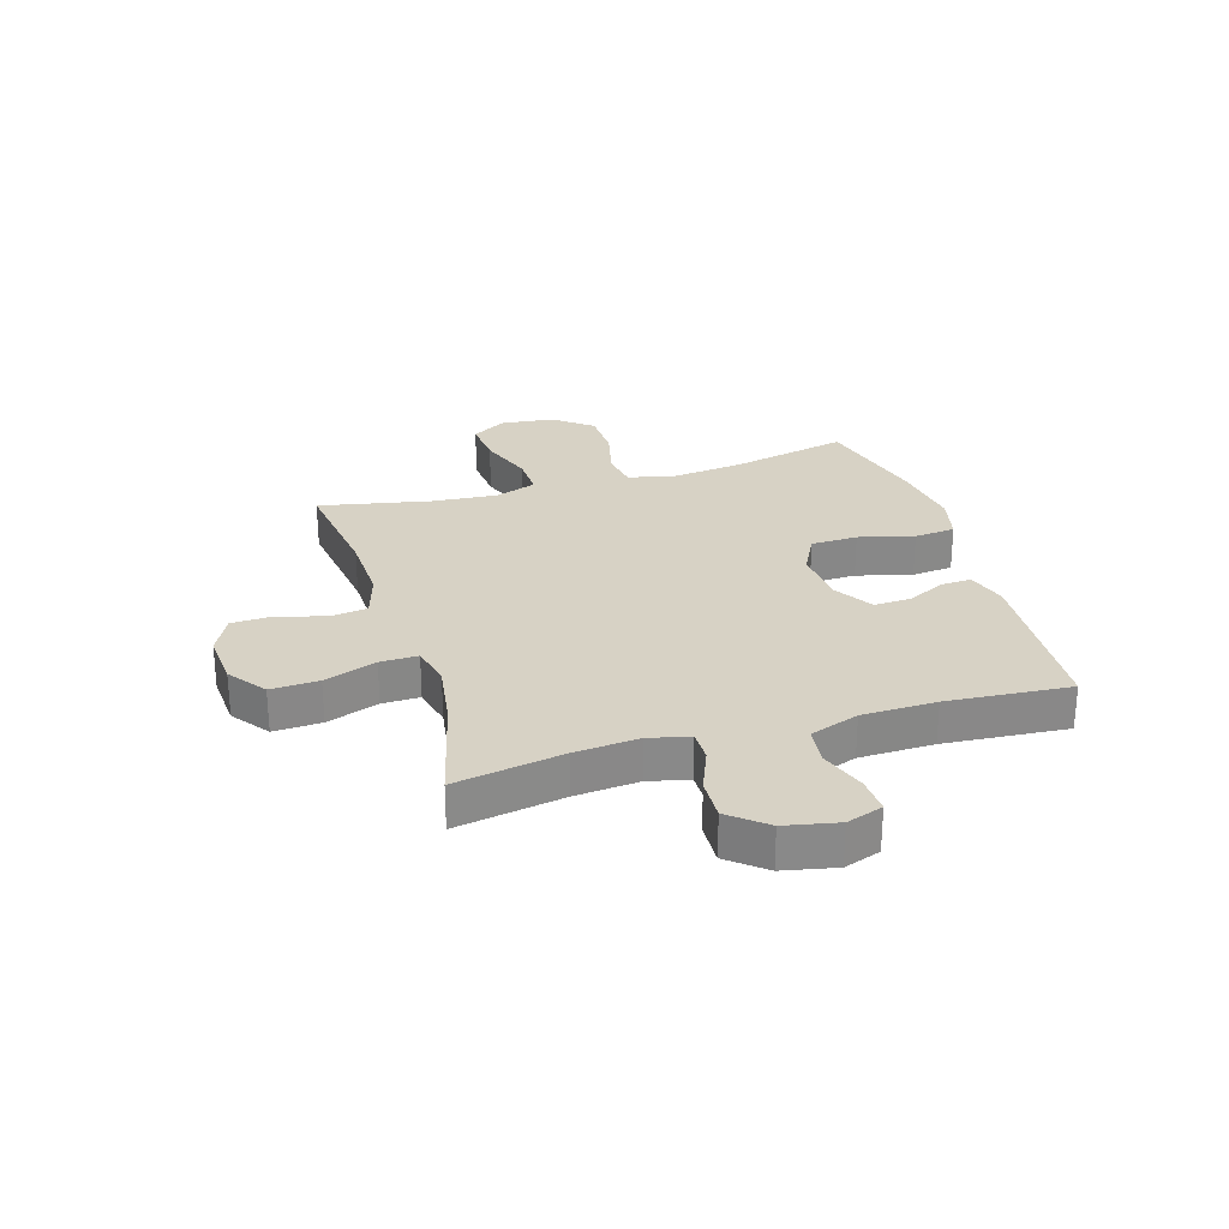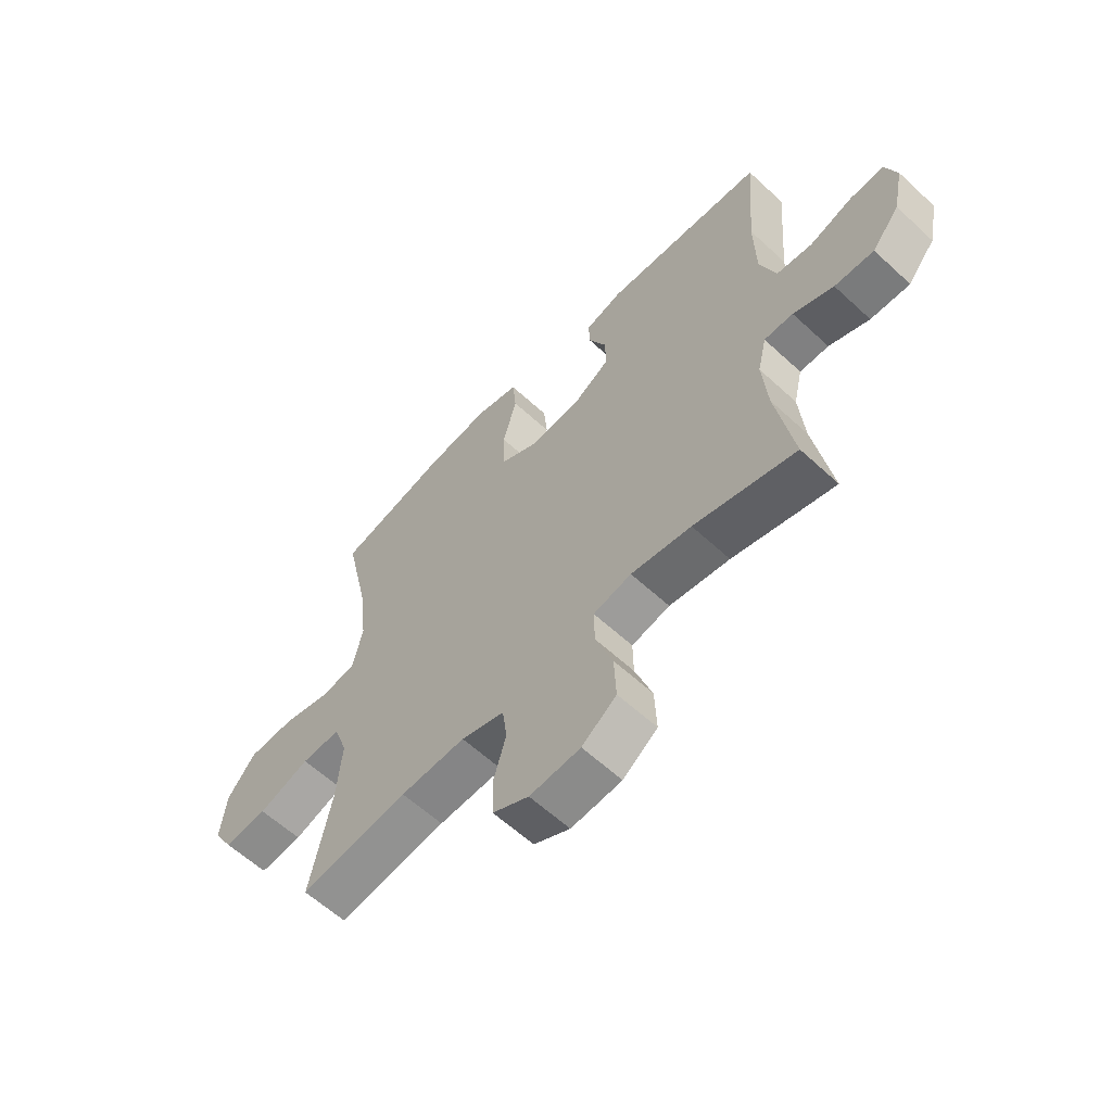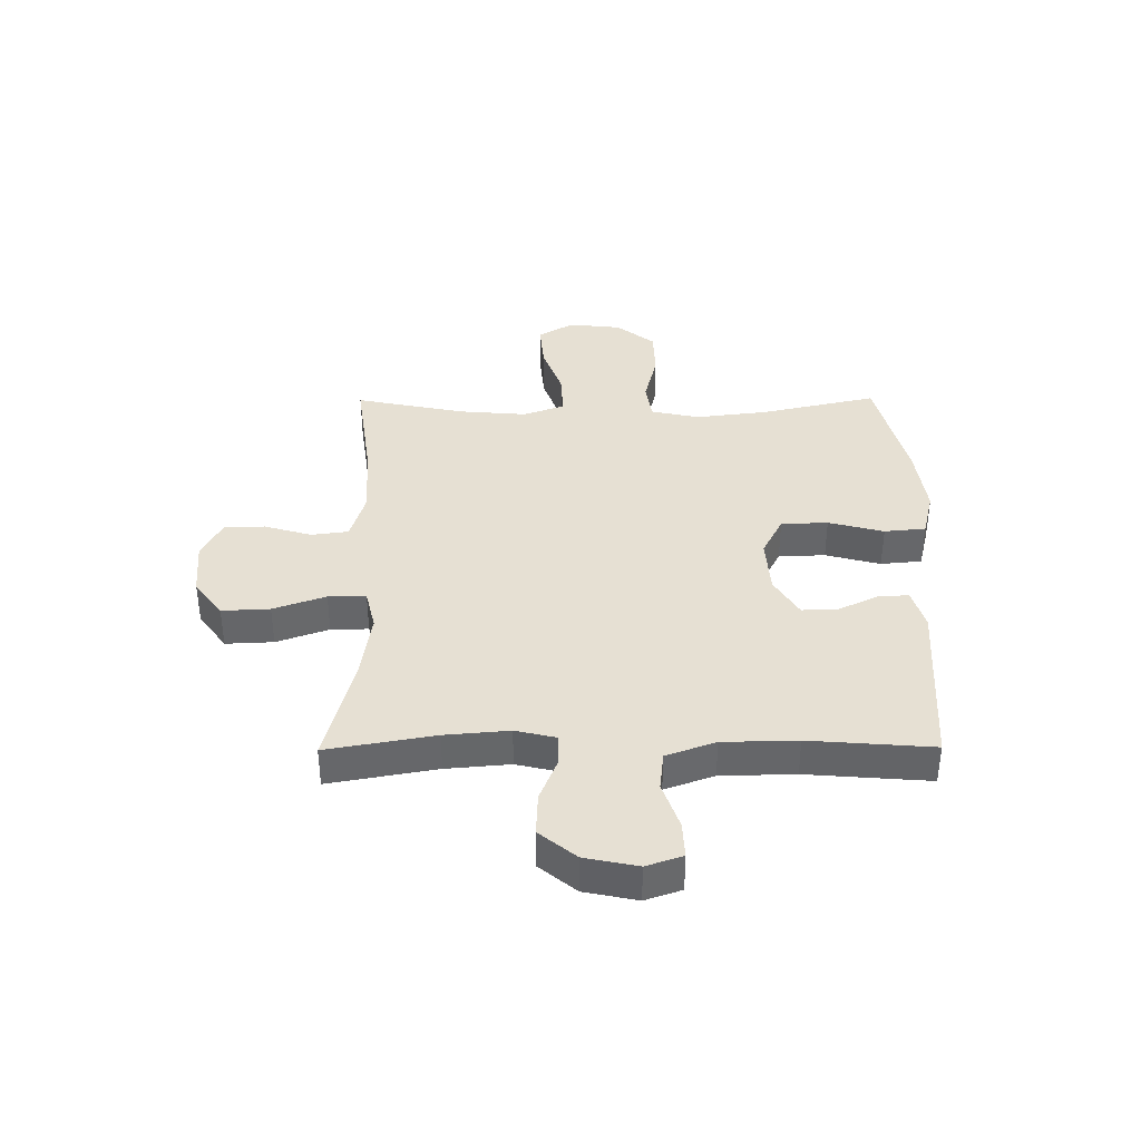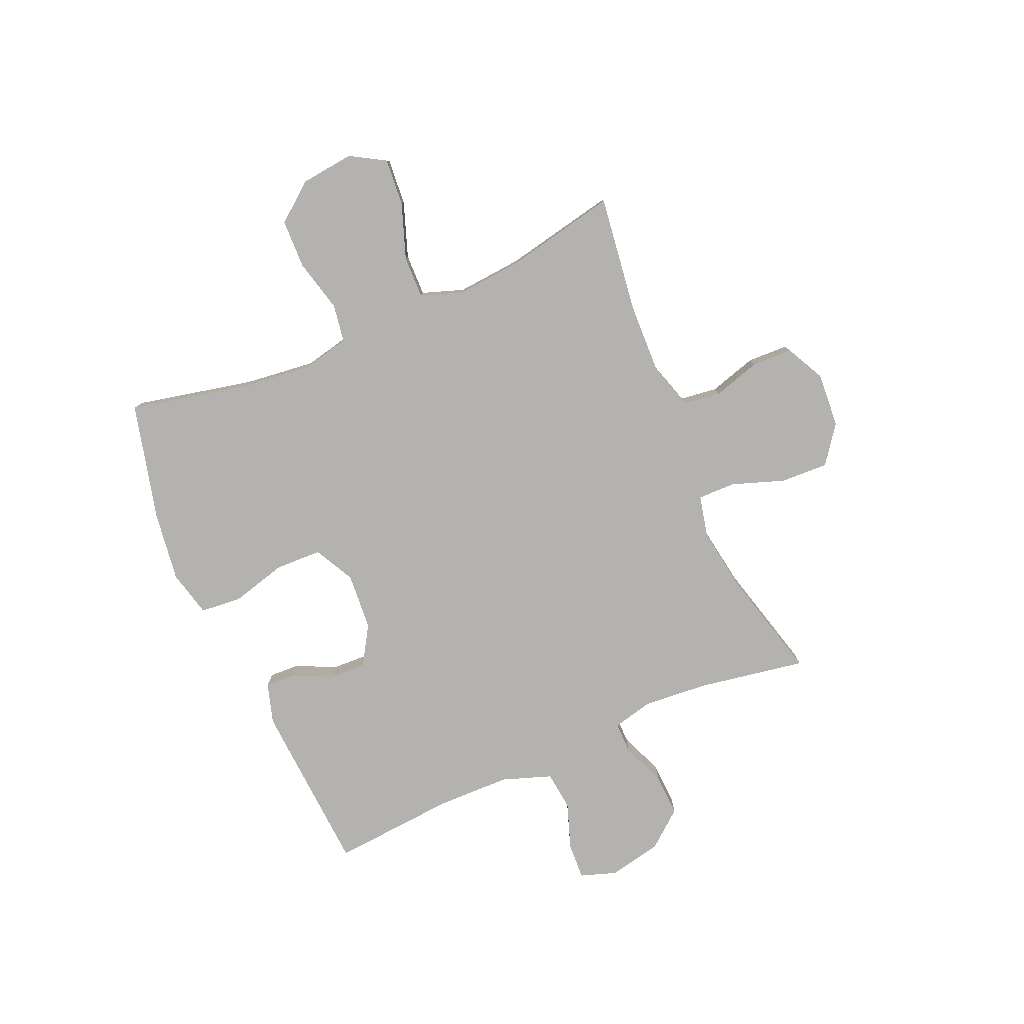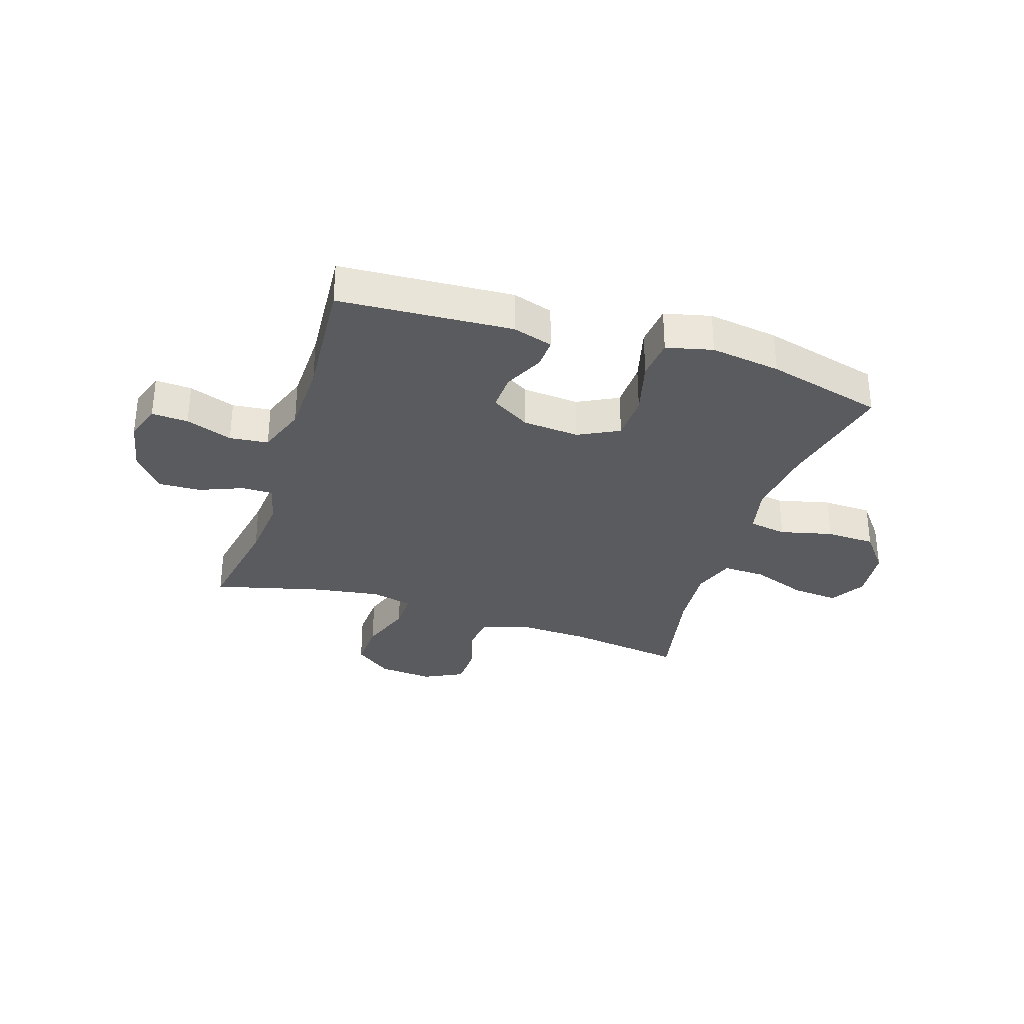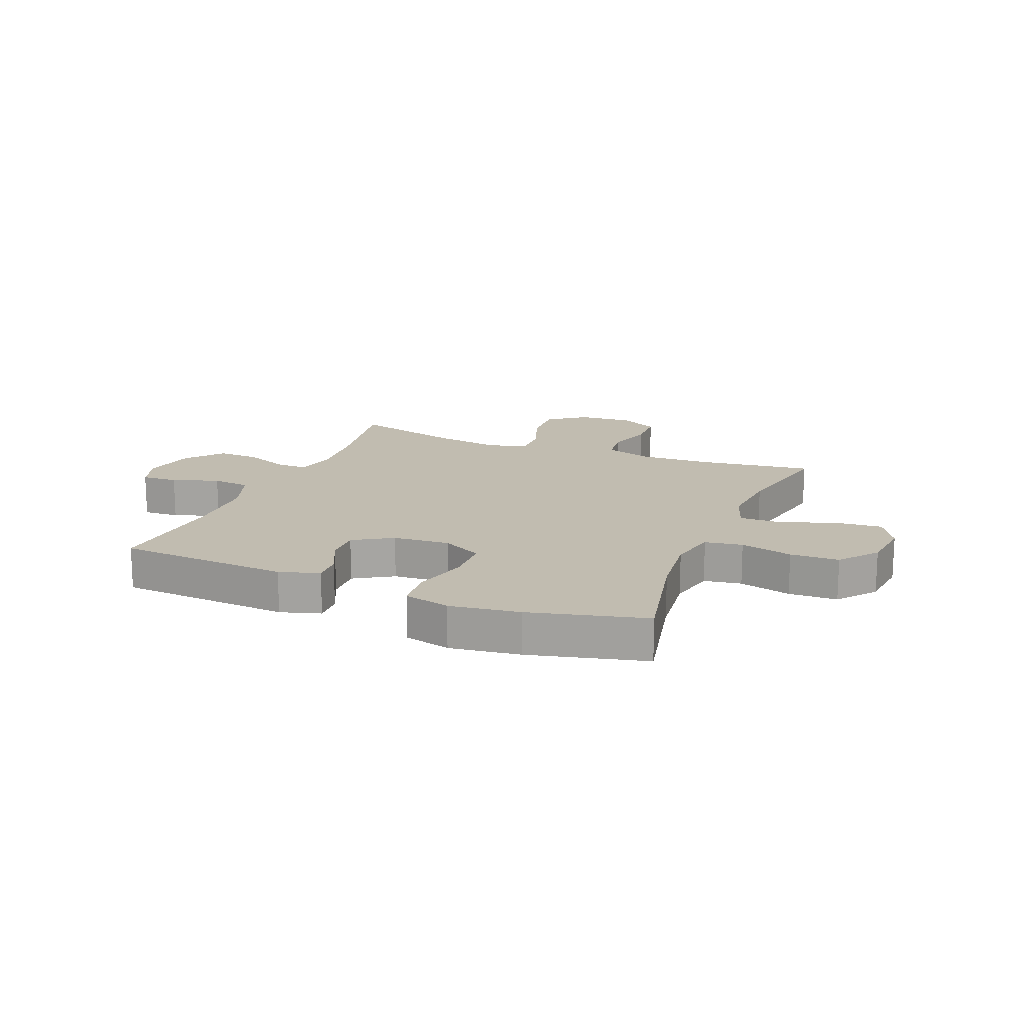
<metadata>
{"format":"obj","ext":"obj","renderer":"f3d","projection":"perspective","resolution":1024,"background":"white","views":[{"elev":27.3,"azim":-106.9,"up":"+Y"},{"elev":-60.3,"azim":-133.4,"up":"+Z"},{"elev":38.4,"azim":-90.4,"up":"+Y"},{"elev":-79.7,"azim":113.6,"up":"+Y"},{"elev":-32.5,"azim":-18.0,"up":"+Y"},{"elev":16.6,"azim":22.2,"up":"+Y"}]}
</metadata>
<code>
o path5780
v -0.485 0.0375 0.3066
v -0.4877 0.0375 0.1718
v -0.5195 0.0375 0.08248
v -0.5896 0.0375 0.07454
v -0.6738 0.0375 0.1042
v -0.74 0.0375 0.1077
v -0.7624 0.0375 0.04181
v -0.7425 0.0375 -0.05419
v -0.6885 0.0375 -0.1205
v -0.6113 0.0375 -0.1172
v -0.5323 0.0375 -0.08516
v -0.4756 0.0375 -0.08499
v -0.4582 0.0375 -0.159
v -0.4682 0.0375 -0.2752
v -0.5026 0.0375 -0.471
v -0.3034 0.0375 -0.4192
v -0.1852 0.0375 -0.4012
v -0.1104 0.0375 -0.4185
v -0.1116 0.0375 -0.4869
v -0.1452 0.0375 -0.5819
v -0.1491 0.0375 -0.6689
v -0.08148 0.0375 -0.7191
v 0.01789 0.0375 -0.7265
v 0.08872 0.0375 -0.6908
v 0.09099 0.0375 -0.6169
v 0.06583 0.0375 -0.5307
v 0.07462 0.0375 -0.4634
v 0.1597 0.0375 -0.4376
v 0.2873 0.0375 -0.4422
v 0.4993 0.0375 -0.471
v 0.4582 0.0375 -0.2691
v 0.4482 0.0375 -0.1496
v 0.4747 0.0375 -0.07424
v 0.5517 0.0375 -0.07627
v 0.6515 0.0375 -0.1121
v 0.7359 0.0375 -0.1191
v 0.7739 0.0375 -0.05498
v 0.7631 0.0375 0.0413
v 0.7085 0.0375 0.1104
v 0.6195 0.0375 0.1129
v 0.5242 0.0375 0.08931
v 0.4555 0.0375 0.1003
v 0.4364 0.0375 0.1874
v 0.4518 0.0375 0.3167
v 0.4993 0.0375 0.5307
v 0.2873 0.0375 0.5842
v 0.16 0.0375 0.602
v 0.0758 0.0375 0.5815
v 0.06862 0.0375 0.5066
v 0.09509 0.0375 0.4064
v 0.09254 0.0375 0.3214
v 0.01911 0.0375 0.2837
v -0.08396 0.0375 0.2916
v -0.1547 0.0375 0.335
v -0.1518 0.0375 0.402
v -0.1177 0.0375 0.4734
v -0.1152 0.0375 0.5279
v -0.1884 0.0375 0.5503
v -0.5026 0.0375 0.5307
v -0.485 -0.0375 0.3066
v -0.4877 -0.0375 0.1718
v -0.5195 -0.0375 0.08248
v -0.5896 -0.0375 0.07454
v -0.6738 -0.0375 0.1042
v -0.74 -0.0375 0.1077
v -0.7624 -0.0375 0.04181
v -0.7425 -0.0375 -0.05419
v -0.6885 -0.0375 -0.1205
v -0.6113 -0.0375 -0.1172
v -0.5323 -0.0375 -0.08516
v -0.4756 -0.0375 -0.08499
v -0.4582 -0.0375 -0.159
v -0.4682 -0.0375 -0.2752
v -0.5026 -0.0375 -0.471
v -0.3034 -0.0375 -0.4192
v -0.1852 -0.0375 -0.4012
v -0.1104 -0.0375 -0.4185
v -0.1116 -0.0375 -0.4869
v -0.1452 -0.0375 -0.5819
v -0.1491 -0.0375 -0.6689
v -0.08148 -0.0375 -0.7191
v 0.01789 -0.0375 -0.7265
v 0.08872 -0.0375 -0.6908
v 0.09099 -0.0375 -0.6169
v 0.06583 -0.0375 -0.5307
v 0.07462 -0.0375 -0.4634
v 0.1597 -0.0375 -0.4376
v 0.2873 -0.0375 -0.4422
v 0.4993 -0.0375 -0.471
v 0.4582 -0.0375 -0.2691
v 0.4482 -0.0375 -0.1496
v 0.4747 -0.0375 -0.07424
v 0.5517 -0.0375 -0.07627
v 0.6515 -0.0375 -0.1121
v 0.7359 -0.0375 -0.1191
v 0.7739 -0.0375 -0.05498
v 0.7631 -0.0375 0.0413
v 0.7085 -0.0375 0.1104
v 0.6195 -0.0375 0.1129
v 0.5242 -0.0375 0.08931
v 0.4555 -0.0375 0.1003
v 0.4364 -0.0375 0.1874
v 0.4518 -0.0375 0.3167
v 0.4993 -0.0375 0.5307
v 0.2873 -0.0375 0.5842
v 0.16 -0.0375 0.602
v 0.0758 -0.0375 0.5815
v 0.06862 -0.0375 0.5066
v 0.09509 -0.0375 0.4064
v 0.09254 -0.0375 0.3214
v 0.01911 -0.0375 0.2837
v -0.08396 -0.0375 0.2916
v -0.1547 -0.0375 0.335
v -0.1518 -0.0375 0.402
v -0.1177 -0.0375 0.4734
v -0.1152 -0.0375 0.5279
v -0.1884 -0.0375 0.5503
v -0.5026 -0.0375 0.5307
v -0.08148 0.0375 -0.7191
v 0.01789 0.0375 -0.7265
v 0.08872 0.0375 -0.6908
v 0.08872 0.0375 -0.6908
v -0.1491 0.0375 -0.6689
v 0.09099 0.0375 -0.6169
v -0.1452 0.0375 -0.5819
v 0.06583 0.0375 -0.5307
v -0.1116 0.0375 -0.4869
v 0.07462 0.0375 -0.4634
v 0.07462 0.0375 -0.4634
v -0.1104 0.0375 -0.4185
v -0.1104 0.0375 -0.4185
v 0.1597 0.0375 -0.4376
v 0.2873 0.0375 -0.4422
v 0.4993 0.0375 -0.471
v 0.4993 0.0375 -0.471
v -0.5026 0.0375 -0.471
v -0.5026 0.0375 -0.471
v -0.3034 0.0375 -0.4192
v -0.1852 0.0375 -0.4012
v -0.4682 0.0375 -0.2752
v 0.4582 0.0375 -0.2691
v -0.4582 0.0375 -0.159
v 0.4482 0.0375 -0.1496
v -0.4756 0.0375 -0.08499
v -0.4756 0.0375 -0.08499
v 0.4747 0.0375 -0.07424
v 0.4747 0.0375 -0.07424
v -0.7425 0.0375 -0.05419
v -0.6885 0.0375 -0.1205
v -0.6113 0.0375 -0.1172
v 0.6515 0.0375 -0.1121
v 0.7359 0.0375 -0.1191
v 0.7359 0.0375 -0.1191
v 0.7739 0.0375 -0.05498
v -0.5323 0.0375 -0.08516
v 0.5517 0.0375 -0.07627
v 0.7631 0.0375 0.0413
v -0.7624 0.0375 0.04181
v 0.7085 0.0375 0.1104
v -0.74 0.0375 0.1077
v -0.74 0.0375 0.1077
v -0.6738 0.0375 0.1042
v -0.5896 0.0375 0.07454
v -0.5195 0.0375 0.08248
v -0.5195 0.0375 0.08248
v -0.4877 0.0375 0.1718
v 0.5242 0.0375 0.08931
v 0.4555 0.0375 0.1003
v 0.4555 0.0375 0.1003
v 0.6195 0.0375 0.1129
v 0.4364 0.0375 0.1874
v -0.485 0.0375 0.3066
v 0.4518 0.0375 0.3167
v 0.01911 0.0375 0.2837
v -0.08396 0.0375 0.2916
v 0.09254 0.0375 0.3214
v 0.09254 0.0375 0.3214
v -0.1547 0.0375 0.335
v -0.1547 0.0375 0.335
v 0.09509 0.0375 0.4064
v -0.1518 0.0375 0.402
v -0.1177 0.0375 0.4734
v 0.06862 0.0375 0.5066
v -0.1152 0.0375 0.5279
v -0.1152 0.0375 0.5279
v -0.5026 0.0375 0.5307
v -0.5026 0.0375 0.5307
v 0.4993 0.0375 0.5307
v 0.4993 0.0375 0.5307
v 0.0758 0.0375 0.5815
v 0.0758 0.0375 0.5815
v -0.1884 0.0375 0.5503
v 0.2873 0.0375 0.5842
v 0.16 0.0375 0.602
v -0.08148 -0.0375 -0.7191
v 0.01789 -0.0375 -0.7265
v 0.08872 -0.0375 -0.6908
v 0.08872 -0.0375 -0.6908
v -0.1491 -0.0375 -0.6689
v 0.09099 -0.0375 -0.6169
v -0.1452 -0.0375 -0.5819
v 0.06583 -0.0375 -0.5307
v -0.1116 -0.0375 -0.4869
v 0.07462 -0.0375 -0.4634
v 0.07462 -0.0375 -0.4634
v -0.1104 -0.0375 -0.4185
v -0.1104 -0.0375 -0.4185
v 0.1597 -0.0375 -0.4376
v 0.2873 -0.0375 -0.4422
v 0.4993 -0.0375 -0.471
v 0.4993 -0.0375 -0.471
v -0.5026 -0.0375 -0.471
v -0.5026 -0.0375 -0.471
v -0.3034 -0.0375 -0.4192
v -0.1852 -0.0375 -0.4012
v -0.4682 -0.0375 -0.2752
v 0.4582 -0.0375 -0.2691
v -0.4582 -0.0375 -0.159
v 0.4482 -0.0375 -0.1496
v -0.4756 -0.0375 -0.08499
v -0.4756 -0.0375 -0.08499
v 0.4747 -0.0375 -0.07424
v 0.4747 -0.0375 -0.07424
v -0.7425 -0.0375 -0.05419
v -0.6885 -0.0375 -0.1205
v -0.6113 -0.0375 -0.1172
v 0.6515 -0.0375 -0.1121
v 0.7359 -0.0375 -0.1191
v 0.7359 -0.0375 -0.1191
v 0.7739 -0.0375 -0.05498
v -0.5323 -0.0375 -0.08516
v 0.5517 -0.0375 -0.07627
v 0.7631 -0.0375 0.0413
v -0.7624 -0.0375 0.04181
v 0.7085 -0.0375 0.1104
v -0.74 -0.0375 0.1077
v -0.74 -0.0375 0.1077
v -0.6738 -0.0375 0.1042
v -0.5896 -0.0375 0.07454
v -0.5195 -0.0375 0.08248
v -0.5195 -0.0375 0.08248
v -0.4877 -0.0375 0.1718
v 0.5242 -0.0375 0.08931
v 0.4555 -0.0375 0.1003
v 0.4555 -0.0375 0.1003
v 0.6195 -0.0375 0.1129
v 0.4364 -0.0375 0.1874
v -0.485 -0.0375 0.3066
v 0.4518 -0.0375 0.3167
v 0.01911 -0.0375 0.2837
v -0.08396 -0.0375 0.2916
v 0.09254 -0.0375 0.3214
v 0.09254 -0.0375 0.3214
v -0.1547 -0.0375 0.335
v -0.1547 -0.0375 0.335
v 0.09509 -0.0375 0.4064
v -0.1518 -0.0375 0.402
v -0.1177 -0.0375 0.4734
v 0.06862 -0.0375 0.5066
v -0.1152 -0.0375 0.5279
v -0.1152 -0.0375 0.5279
v -0.5026 -0.0375 0.5307
v -0.5026 -0.0375 0.5307
v 0.4993 -0.0375 0.5307
v 0.4993 -0.0375 0.5307
v 0.0758 -0.0375 0.5815
v 0.0758 -0.0375 0.5815
v -0.1884 -0.0375 0.5503
v 0.2873 -0.0375 0.5842
v 0.16 -0.0375 0.602
f 260 268 258
f 249 256 252
f 248 257 262
f 234 238 236
f 242 240 220
f 233 246 227
f 232 243 222
f 256 270 259
f 215 218 214
f 257 248 254
f 203 204 206
f 230 233 227
f 233 235 246
f 204 203 202
f 239 238 224
f 200 196 197
f 239 231 240
f 239 224 226
f 244 219 222
f 244 250 219
f 251 220 218
f 214 218 216
f 249 252 247
f 206 251 215
f 228 230 227
f 226 224 225
f 195 201 199
f 208 250 206
f 251 242 220
f 270 256 269
f 258 268 257
f 254 242 251
f 242 254 248
f 231 239 226
f 224 238 234
f 214 216 212
f 208 206 204
f 219 250 208
f 201 195 200
f 247 252 244
f 262 257 268
f 219 209 217
f 217 209 210
f 259 270 266
f 243 232 246
f 252 250 244
f 203 201 202
f 250 251 206
f 251 218 215
f 269 256 249
f 227 246 232
f 269 249 264
f 202 201 200
f 200 195 196
f 244 222 243
f 220 240 231
f 219 208 209
f 22 23 82 81
f 23 122 198 82
f 21 22 81 80
f 24 25 84 83
f 20 21 80 79
f 25 26 85 84
f 19 20 79 78
f 26 129 205 85
f 131 19 78 207
f 27 28 87 86
f 29 135 211 88
f 137 16 75 213
f 28 29 88 87
f 16 17 76 75
f 17 18 77 76
f 14 15 74 73
f 30 31 90 89
f 13 14 73 72
f 31 32 91 90
f 145 13 72 221
f 32 147 223 91
f 8 9 68 67
f 9 10 69 68
f 35 153 229 94
f 36 37 96 95
f 10 11 70 69
f 34 35 94 93
f 11 12 71 70
f 33 34 93 92
f 37 38 97 96
f 7 8 67 66
f 38 39 98 97
f 161 7 66 237
f 5 6 65 64
f 4 5 64 63
f 165 4 63 241
f 2 3 62 61
f 41 169 245 100
f 40 41 100 99
f 39 40 99 98
f 42 43 102 101
f 1 2 61 60
f 43 44 103 102
f 52 53 112 111
f 177 52 111 253
f 53 179 255 112
f 50 51 110 109
f 54 55 114 113
f 55 56 115 114
f 49 50 109 108
f 56 185 261 115
f 187 1 60 263
f 44 189 265 103
f 191 49 108 267
f 57 58 117 116
f 58 59 118 117
f 45 46 105 104
f 47 48 107 106
f 46 47 106 105
f 184 182 192
f 173 176 180
f 172 186 181
f 158 160 162
f 166 144 164
f 157 151 170
f 156 146 167
f 180 183 194
f 139 138 142
f 181 178 172
f 127 130 128
f 154 151 157
f 157 170 159
f 128 126 127
f 163 148 162
f 124 121 120
f 163 164 155
f 163 150 148
f 168 146 143
f 168 143 174
f 175 142 144
f 138 140 142
f 173 171 176
f 130 139 175
f 152 151 154
f 150 149 148
f 119 123 125
f 132 130 174
f 175 144 166
f 194 193 180
f 182 181 192
f 178 175 166
f 166 172 178
f 155 150 163
f 148 158 162
f 138 136 140
f 132 128 130
f 143 132 174
f 125 124 119
f 171 168 176
f 186 192 181
f 143 141 133
f 141 134 133
f 183 190 194
f 167 170 156
f 176 168 174
f 127 126 125
f 174 130 175
f 175 139 142
f 193 173 180
f 151 156 170
f 193 188 173
f 126 124 125
f 124 120 119
f 168 167 146
f 144 155 164
f 143 133 132

</code>
